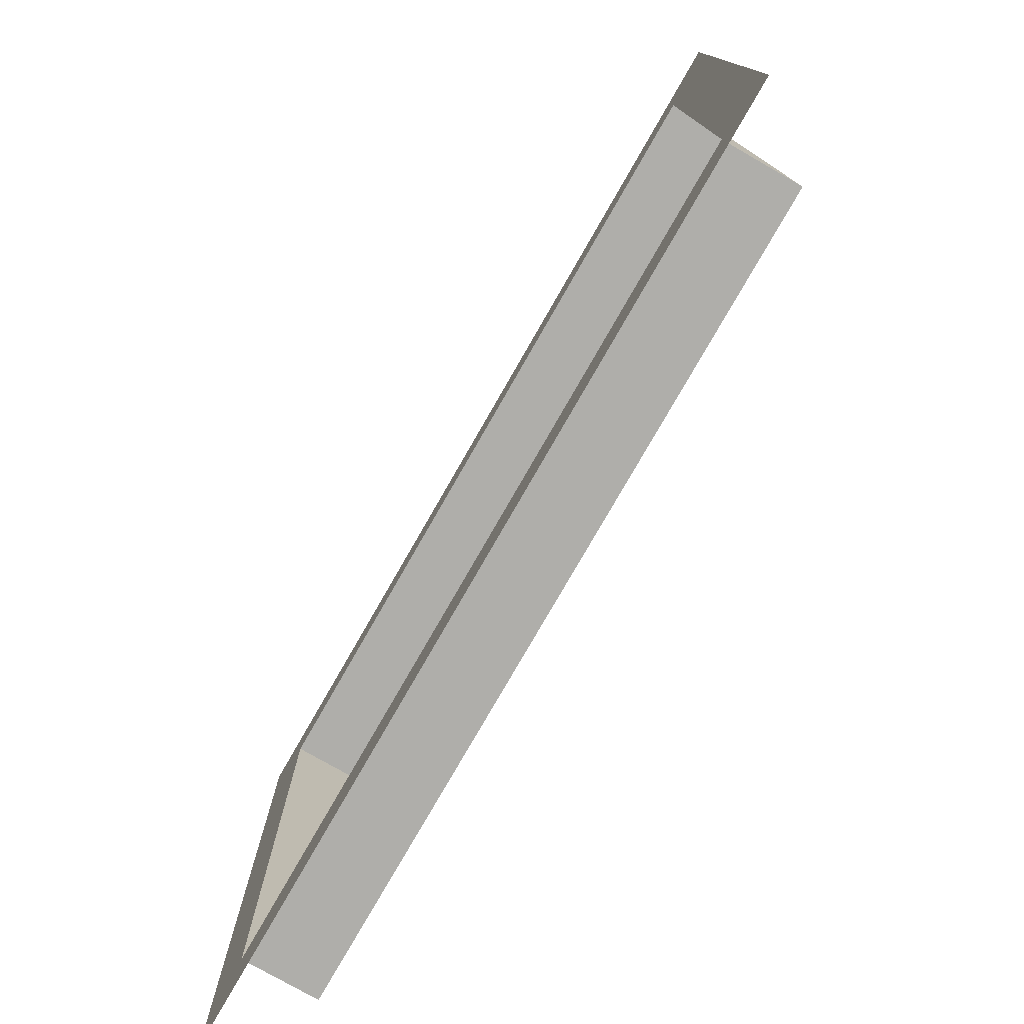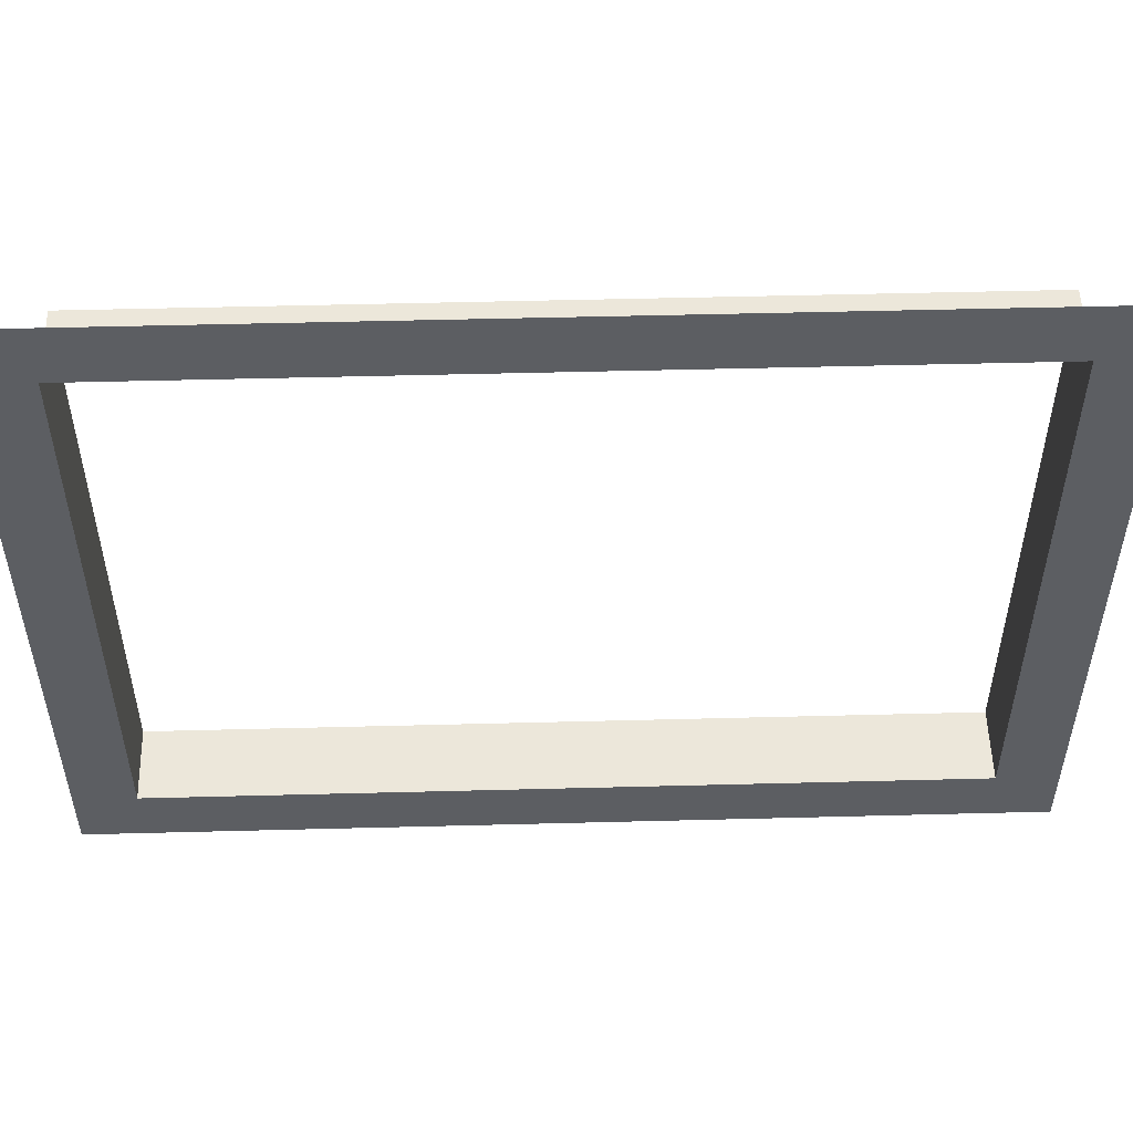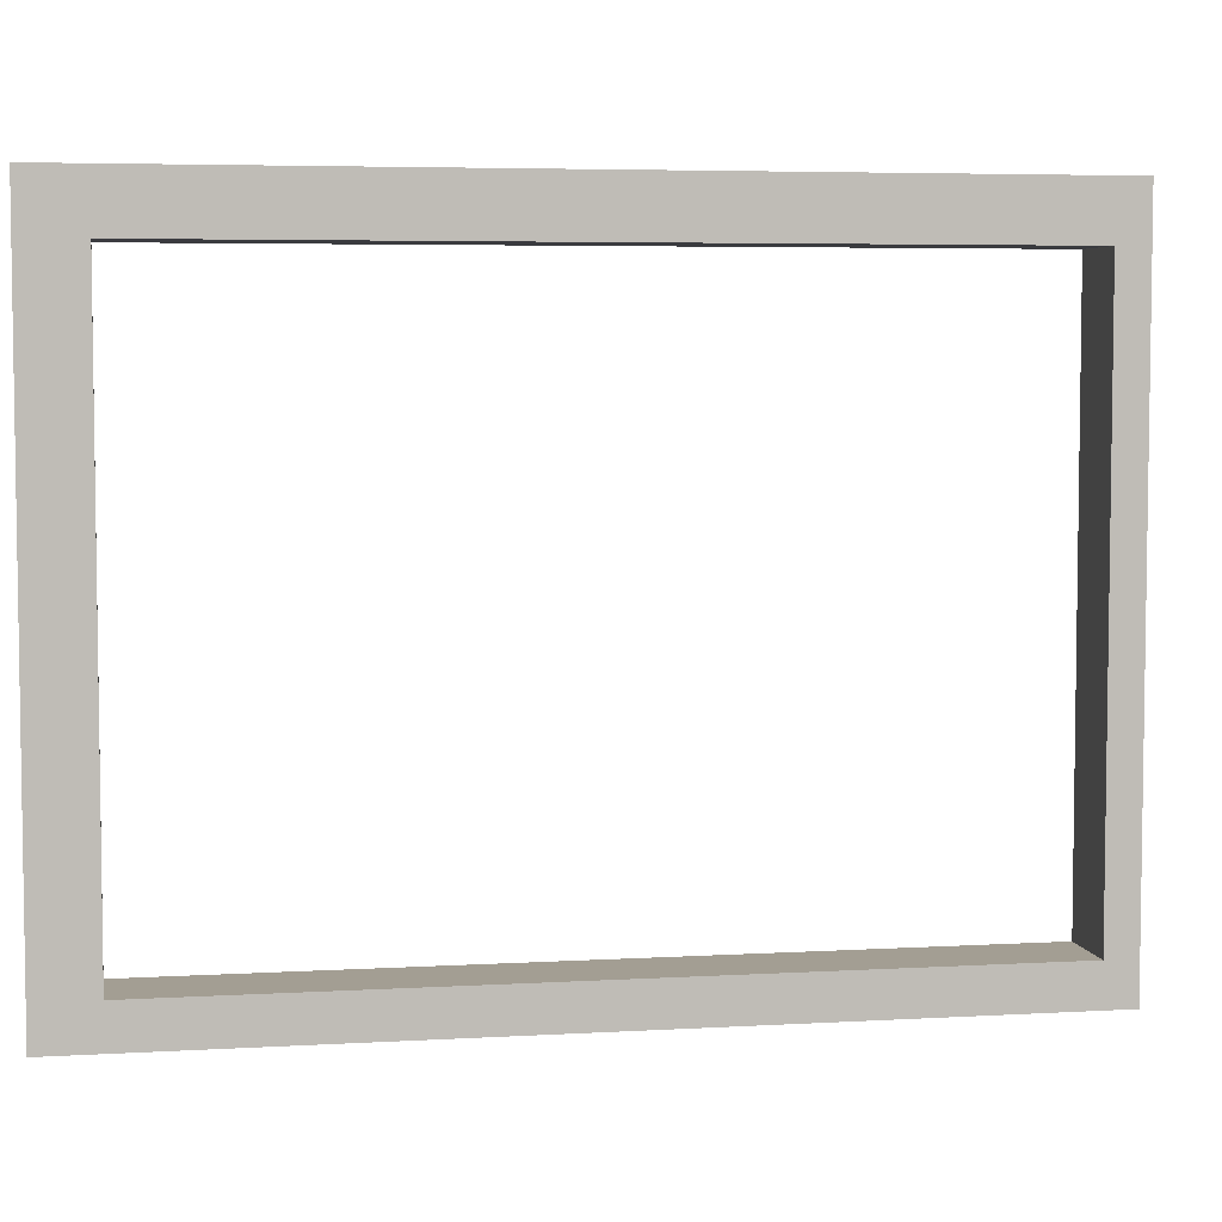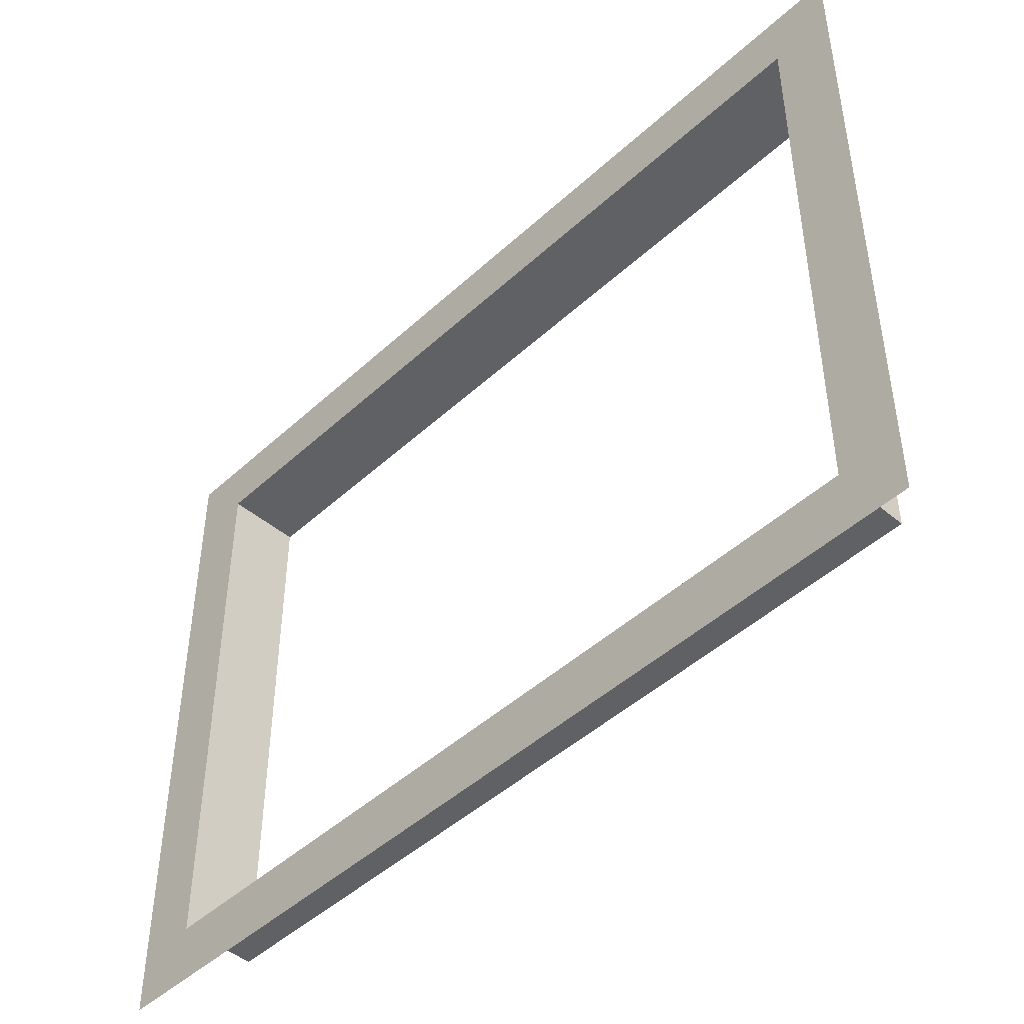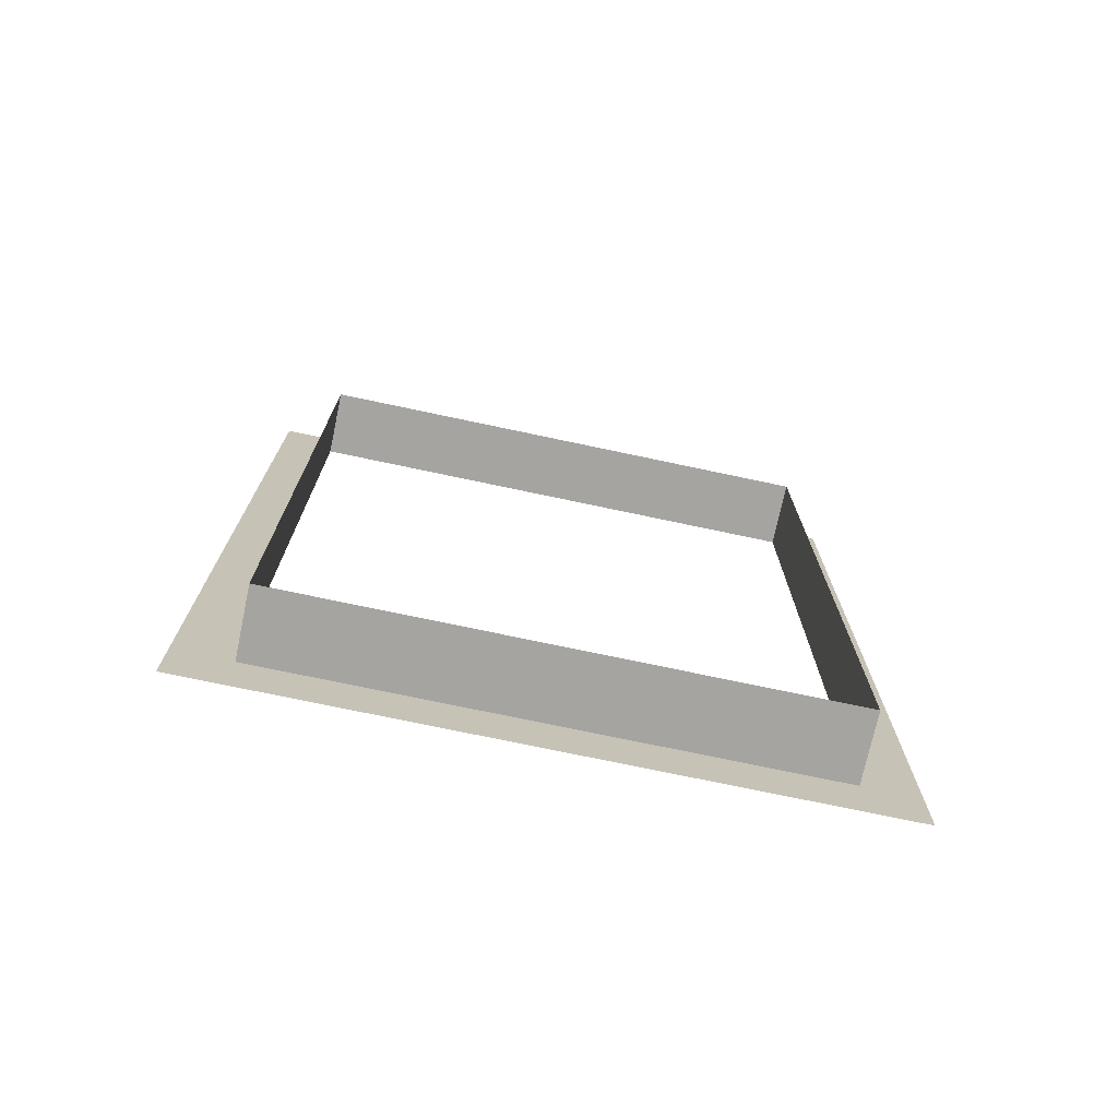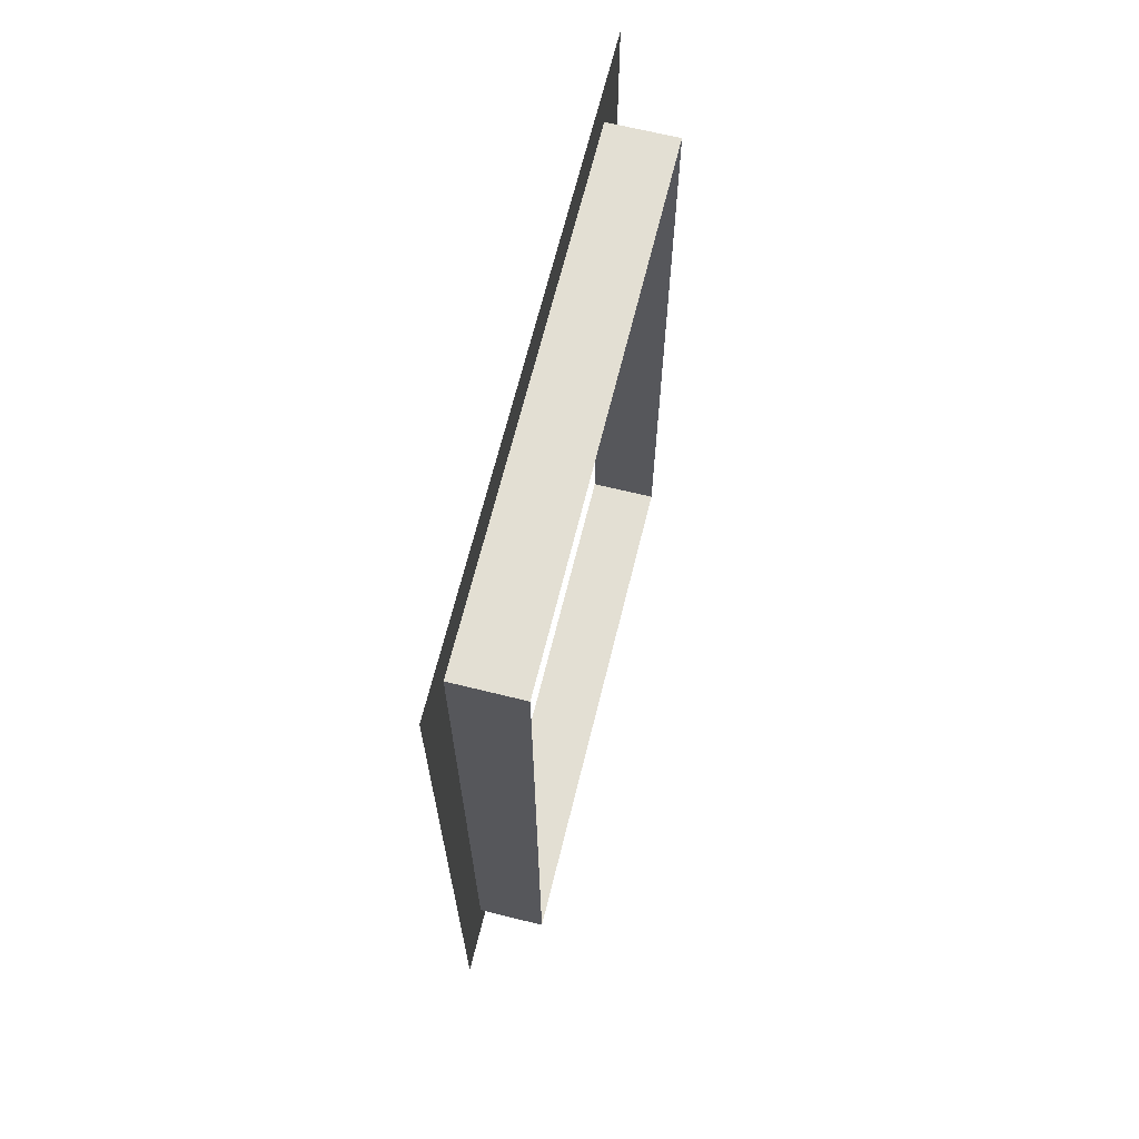
<metadata>
{"format":"obj","ext":"obj","renderer":"f3d","projection":"perspective","resolution":1024,"background":"white","views":[{"elev":-77.6,"azim":150.2,"up":"+Y"},{"elev":52.1,"azim":88.4,"up":"+Y"},{"elev":5.2,"azim":-100.3,"up":"+Y"},{"elev":-46.3,"azim":136.2,"up":"+Y"},{"elev":-73.4,"azim":-102.0,"up":"+Z"},{"elev":67.1,"azim":-166.1,"up":"+Z"}]}
</metadata>
<code>
o SM_Living_Wall_05
v 0.1245 1.155 -1.526
v 0.1245 1.155 1.526
v 0.1245 0.9553 1.326
v 0.1245 0.9553 -1.326
v 0.1245 -0.9553 1.326
v 0.1245 -1.155 -1.526
v 0.1245 -1.155 1.526
v 0.1245 -0.9553 -1.326
v -0.1245 0.9553 1.326
v 0.1245 0.9553 -1.326
v 0.1245 0.9553 1.326
v -0.1245 0.9553 -1.326
v 0.1245 -0.9553 1.326
v -0.1245 0.9553 1.326
v 0.1245 0.9553 1.326
v -0.1245 -0.9553 1.326
v -0.1245 -0.9553 -1.326
v -0.1245 -0.9553 1.326
v 0.1245 -0.9553 1.326
v 0.1245 -0.9553 -1.326
v -0.1245 0.9553 -1.326
v 0.1245 -0.9553 -1.326
v 0.1245 0.9553 -1.326
v -0.1245 -0.9553 -1.326
f 1 2 3
f 1 3 4
f 2 5 3
f 6 1 4
f 2 7 5
f 6 4 8
f 7 8 5
f 7 6 8
f 9 10 11
f 10 9 12
f 13 14 15
f 14 13 16
f 17 18 19
f 19 20 17
f 21 22 23
f 22 21 24

</code>
